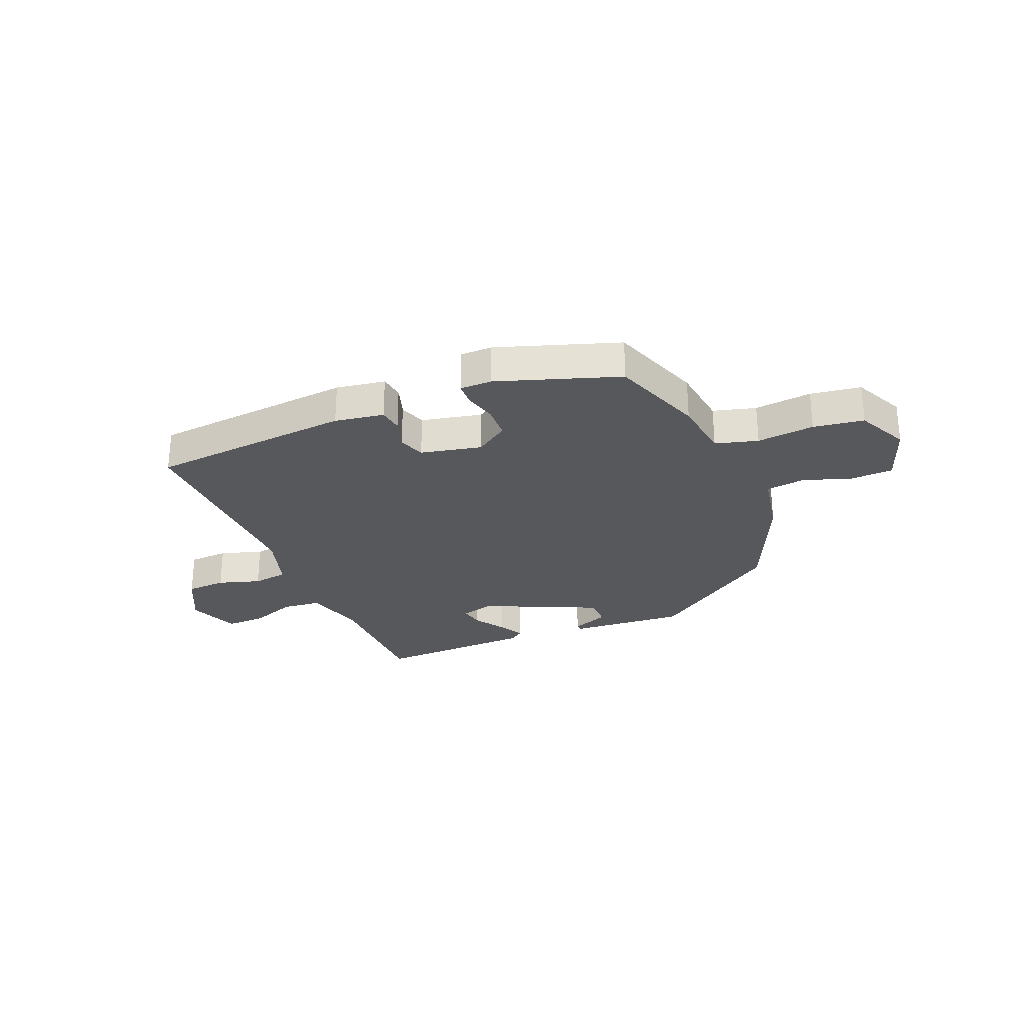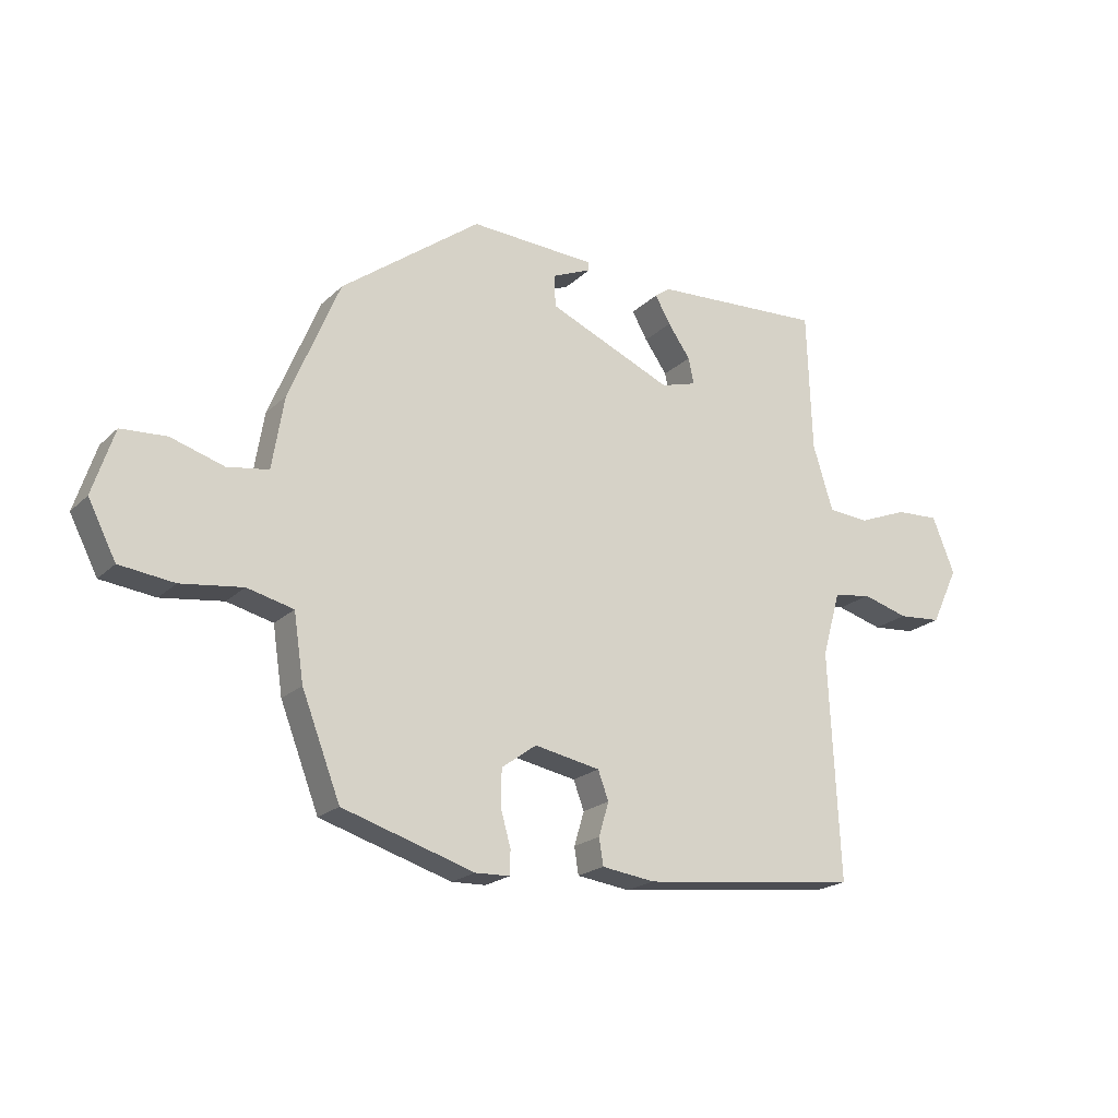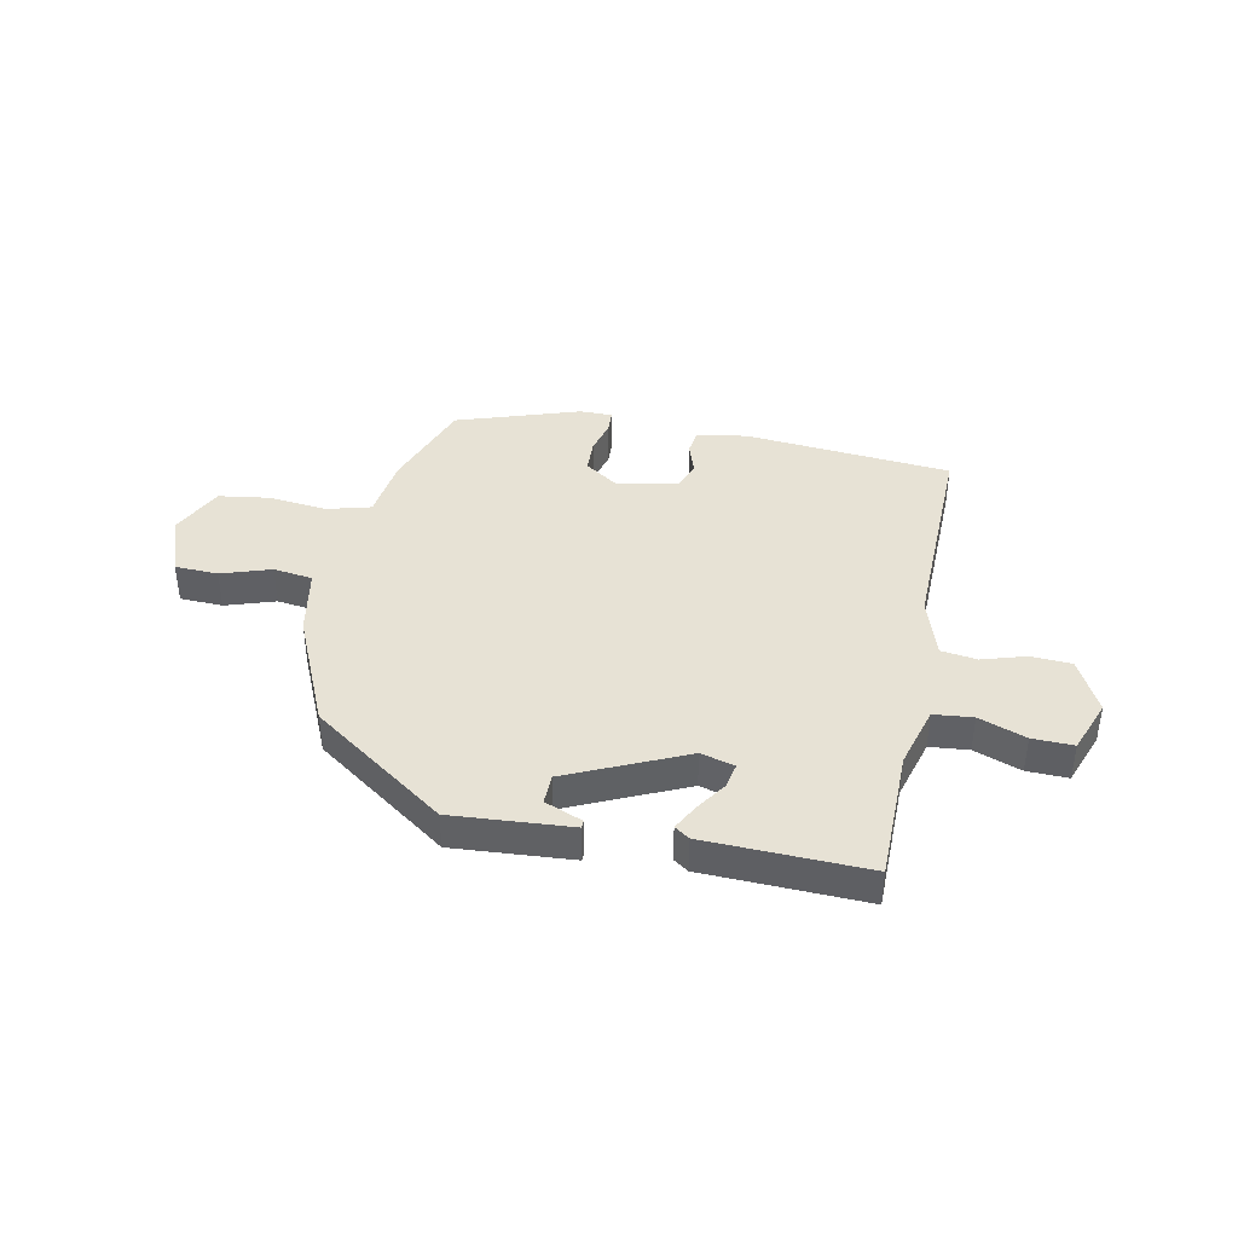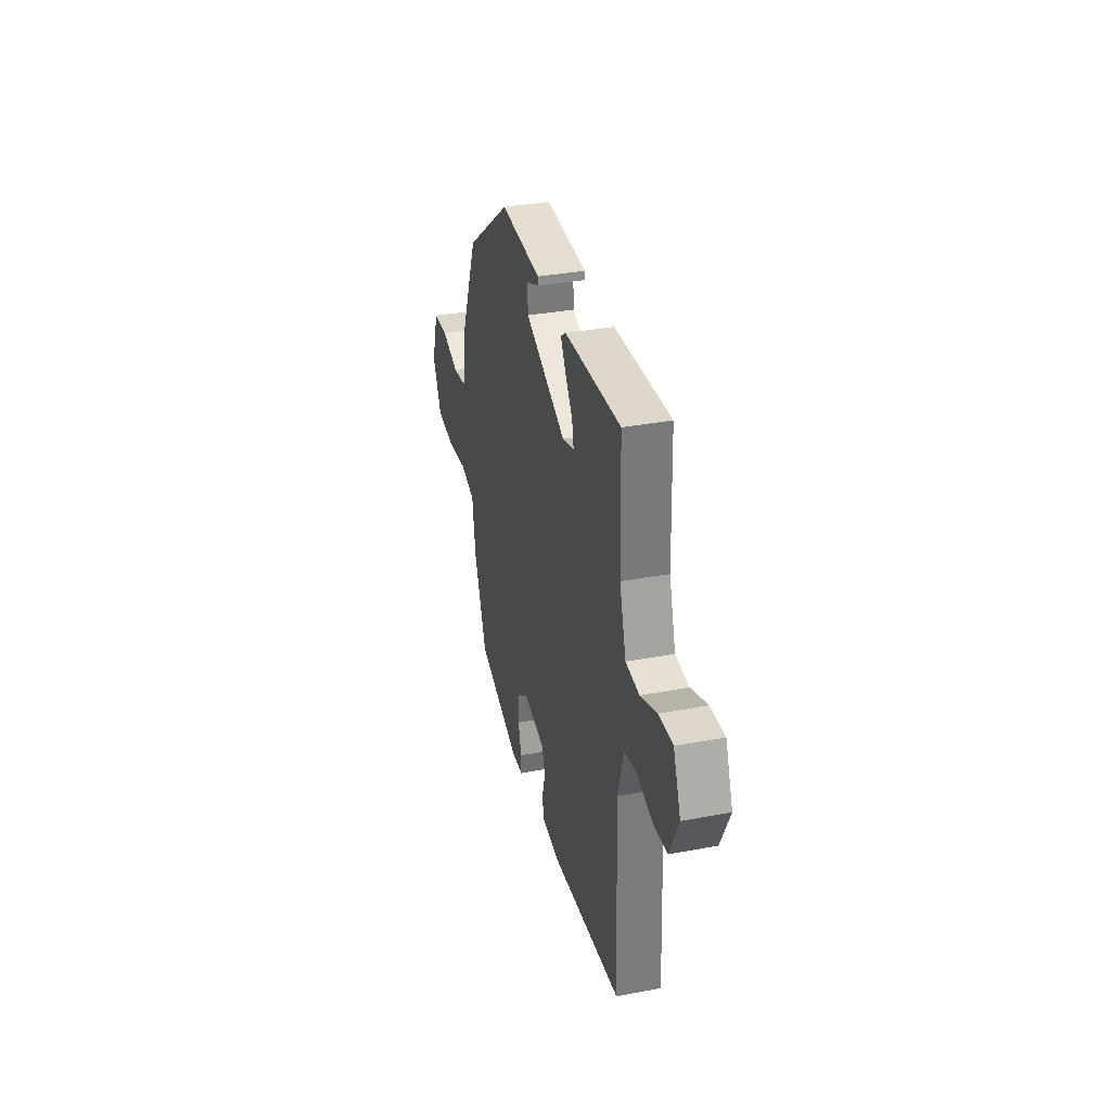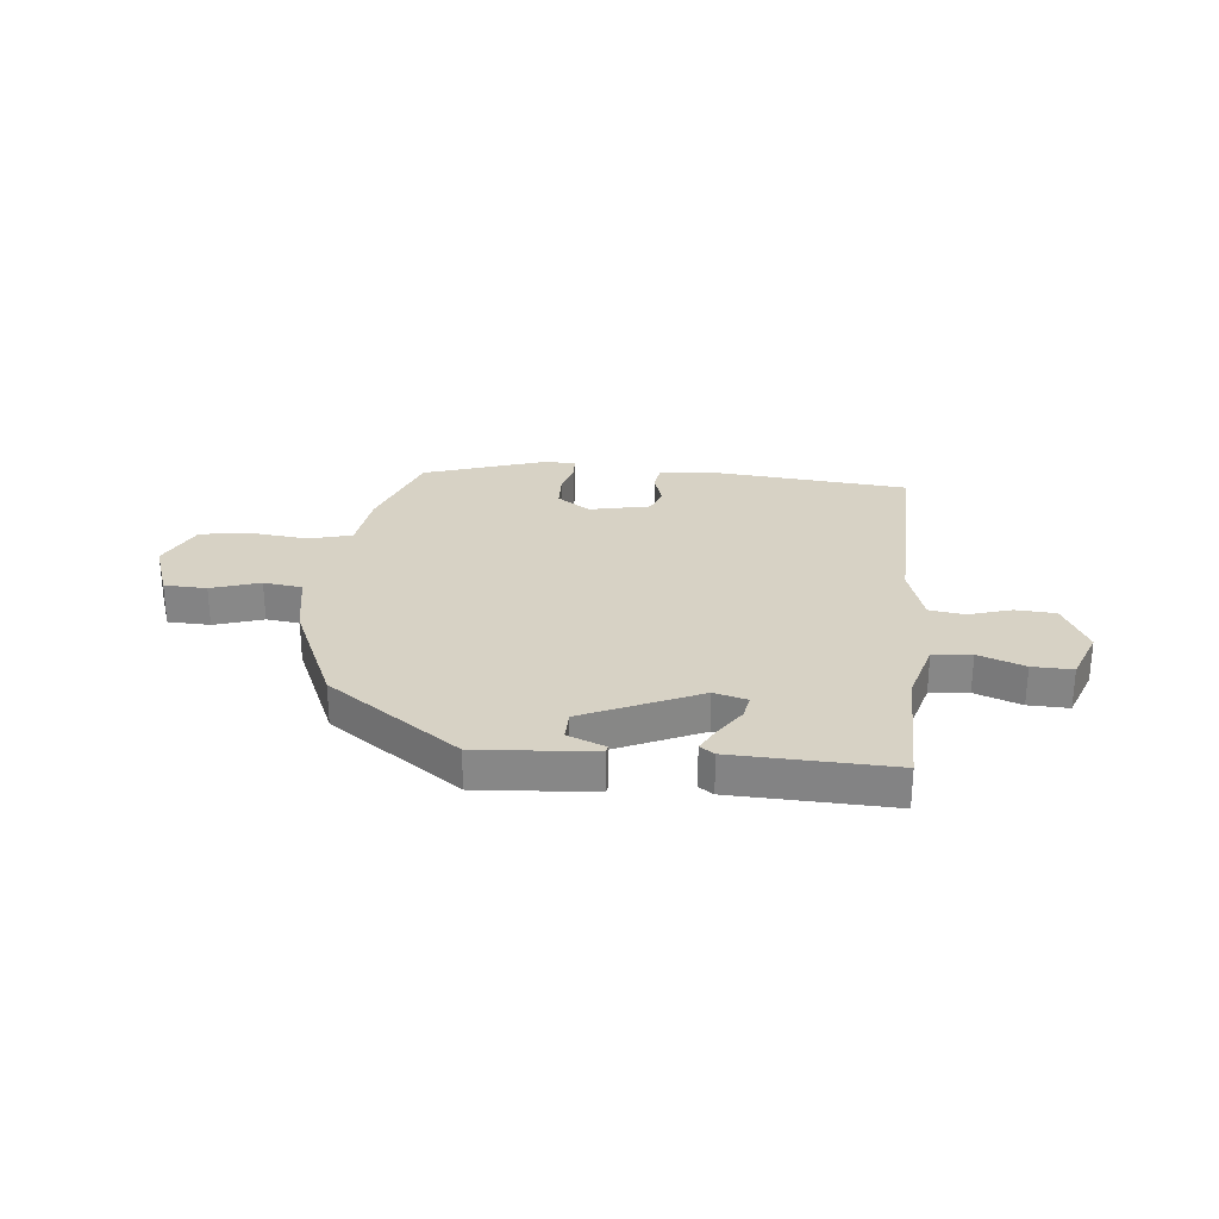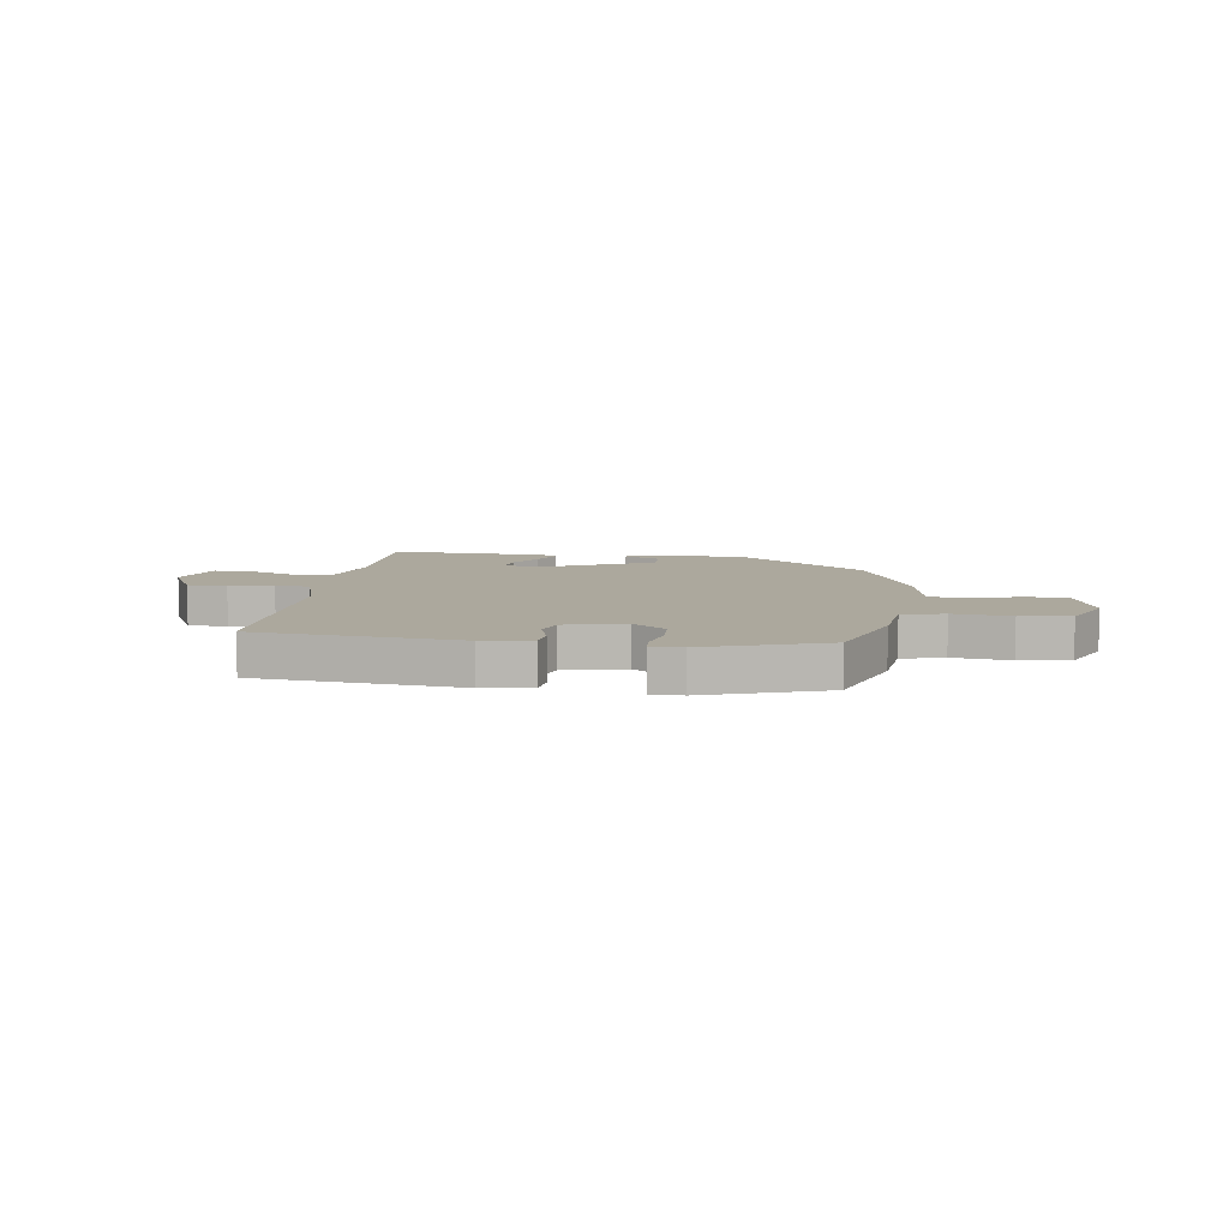
<metadata>
{"format":"obj","ext":"obj","renderer":"f3d","projection":"perspective","resolution":1024,"background":"white","views":[{"elev":-27.7,"azim":-159.0,"up":"+Y"},{"elev":-20.6,"azim":-31.8,"up":"+Z"},{"elev":40.3,"azim":10.0,"up":"+Y"},{"elev":34.6,"azim":75.8,"up":"+Z"},{"elev":27.5,"azim":4.4,"up":"+Y"},{"elev":8.6,"azim":-173.5,"up":"+Y"}]}
</metadata>
<code>
v -0.409 0.07 -0.481
v -0.474 0.07 -0.313
v -0.491 0.07 -0.201
v -0.569 0.07 -0.182
v -0.673 0.07 -0.196
v -0.765 0.07 -0.185
v -0.812 0.07 -0.093
v -0.776 0.07 0.017
v -0.699 0.07 0.022
v -0.61 0.07 -0.005
v -0.54 0.07 0.006
v -0.52 0.07 0.128
v -0.435 0.07 0.333
v -0.2 0.07 0.509
v 0.012 0.07 0.499
v 0.014 0.07 0.485
v -0.053 0.07 0.456
v -0.051 0.07 0.402
v 0.16 0.07 0.312
v 0.22 0.07 0.33
v 0.211 0.07 0.374
v 0.173 0.07 0.428
v 0.147 0.07 0.474
v 0.173 0.07 0.493
v 0.461 0.07 0.51
v 0.469 0.07 0.273
v 0.503 0.07 0.163
v 0.573 0.07 0.158
v 0.656 0.07 0.191
v 0.729 0.07 0.195
v 0.767 0.07 0.101
v 0.721 0.07 0.004
v 0.648 0.07 -0.002
v 0.57 0.07 0.02
v 0.506 0.07 0.009
v 0.475 0.07 -0.099
v 0.493 0.07 -0.482
v 0.124 0.07 -0.525
v 0.034 0.07 -0.513
v 0.027 0.07 -0.468
v 0.044 0.07 -0.411
v 0.026 0.07 -0.363
v -0.085 0.07 -0.342
v -0.144 0.07 -0.385
v -0.145 0.07 -0.446
v -0.128 0.07 -0.506
v -0.129 0.07 -0.547
v -0.187 0.07 -0.549
v -0.409 0 -0.481
v -0.474 0 -0.313
v -0.491 0 -0.201
v -0.569 0 -0.182
v -0.673 0 -0.196
v -0.765 0 -0.185
v -0.812 0 -0.093
v -0.776 0 0.017
v -0.699 0 0.022
v -0.61 0 -0.005
v -0.54 0 0.006
v -0.52 0 0.128
v -0.435 0 0.333
v -0.2 0 0.509
v 0.012 0 0.499
v 0.014 0 0.485
v -0.053 0 0.456
v -0.051 0 0.402
v 0.16 0 0.312
v 0.22 0 0.33
v 0.211 0 0.374
v 0.173 0 0.428
v 0.147 0 0.474
v 0.173 0 0.493
v 0.461 0 0.51
v 0.469 0 0.273
v 0.503 0 0.163
v 0.573 0 0.158
v 0.656 0 0.191
v 0.729 0 0.195
v 0.767 0 0.101
v 0.721 0 0.004
v 0.648 0 -0.002
v 0.57 0 0.02
v 0.506 0 0.009
v 0.475 0 -0.099
v 0.493 0 -0.482
v 0.124 0 -0.525
v 0.034 0 -0.513
v 0.027 0 -0.468
v 0.044 0 -0.411
v 0.026 0 -0.363
v -0.085 0 -0.342
v -0.144 0 -0.385
v -0.145 0 -0.446
v -0.128 0 -0.506
v -0.129 0 -0.547
v -0.187 0 -0.549
f 45 46 47 48
f 44 45 48 1
f 43 44 1 2
f 38 39 40 41
f 36 37 38 41
f 35 36 41 42
f 31 32 33 34
f 31 34 35
f 28 29 30 31
f 27 28 31 35
f 26 27 35 42
f 21 22 23 24
f 21 24 25 26
f 14 15 16 17
f 14 17 18
f 11 12 13 14
f 11 14 18
f 7 8 9 10
f 7 10 11
f 4 5 6 7
f 3 4 7 11
f 43 2 3
f 20 21 26
f 19 20 26 42
f 18 19 42 43
f 3 11 18 43
f 96 95 94 93
f 49 96 93 92
f 50 49 92 91
f 89 88 87 86
f 89 86 85 84
f 90 89 84 83
f 82 81 80 79
f 83 82 79
f 79 78 77 76
f 83 79 76 75
f 90 83 75 74
f 72 71 70 69
f 74 73 72 69
f 65 64 63 62
f 66 65 62
f 62 61 60 59
f 66 62 59
f 58 57 56 55
f 59 58 55
f 55 54 53 52
f 59 55 52 51
f 51 50 91
f 74 69 68
f 90 74 68 67
f 91 90 67 66
f 91 66 59 51
f 1 49 50 2
f 2 50 51 3
f 3 51 52 4
f 4 52 53 5
f 5 53 54 6
f 6 54 55 7
f 7 55 56 8
f 8 56 57 9
f 9 57 58 10
f 10 58 59 11
f 11 59 60 12
f 12 60 61 13
f 13 61 62 14
f 14 62 63 15
f 15 63 64 16
f 16 64 65 17
f 17 65 66 18
f 18 66 67 19
f 19 67 68 20
f 20 68 69 21
f 21 69 70 22
f 22 70 71 23
f 23 71 72 24
f 24 72 73 25
f 25 73 74 26
f 26 74 75 27
f 27 75 76 28
f 28 76 77 29
f 29 77 78 30
f 30 78 79 31
f 31 79 80 32
f 32 80 81 33
f 33 81 82 34
f 34 82 83 35
f 35 83 84 36
f 36 84 85 37
f 37 85 86 38
f 38 86 87 39
f 39 87 88 40
f 40 88 89 41
f 41 89 90 42
f 42 90 91 43
f 43 91 92 44
f 44 92 93 45
f 45 93 94 46
f 46 94 95 47
f 47 95 96 48
f 48 96 49 1

</code>
